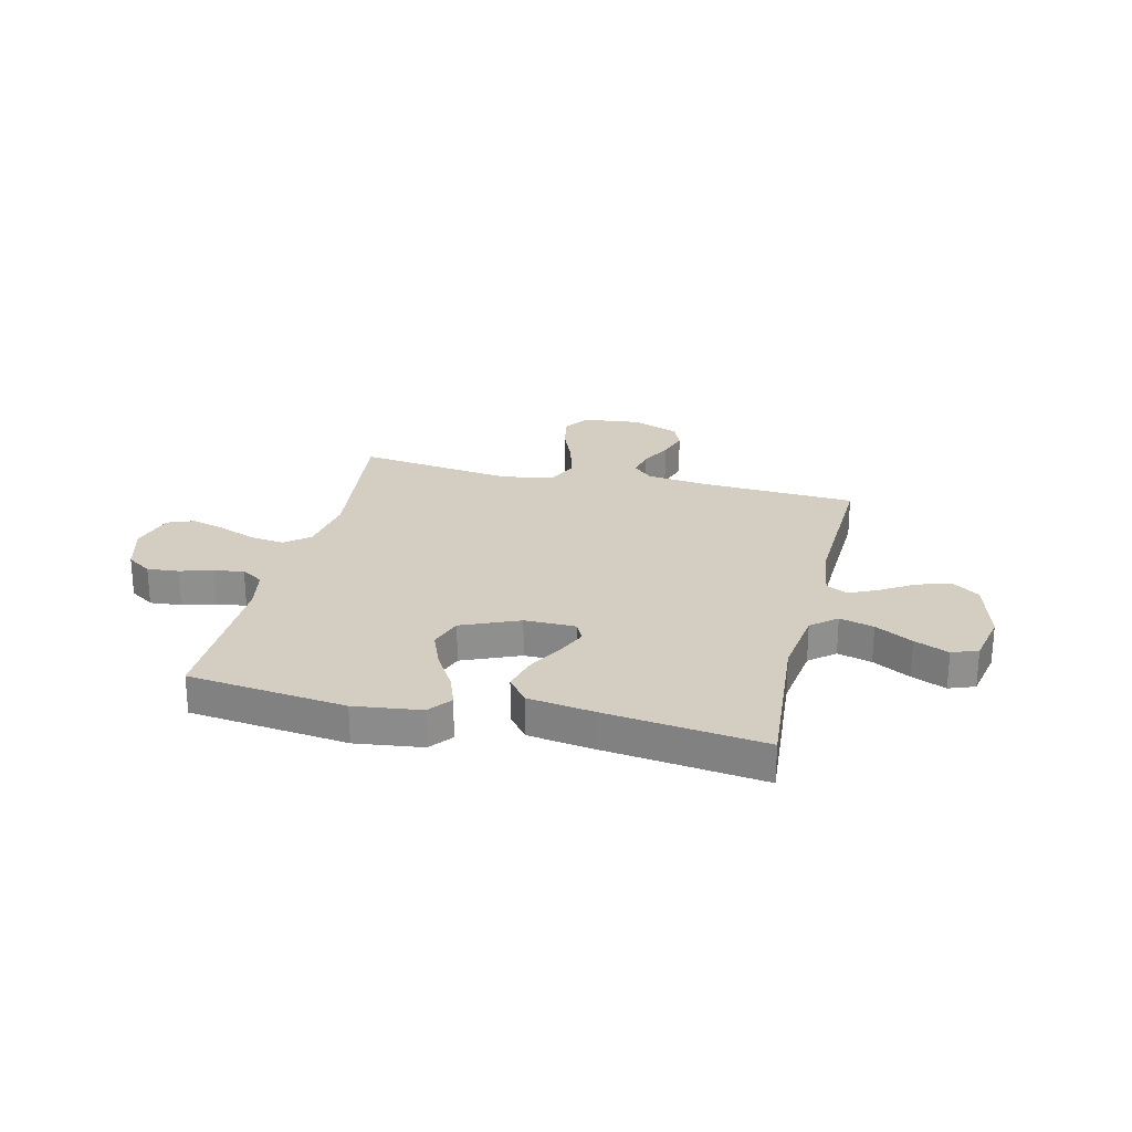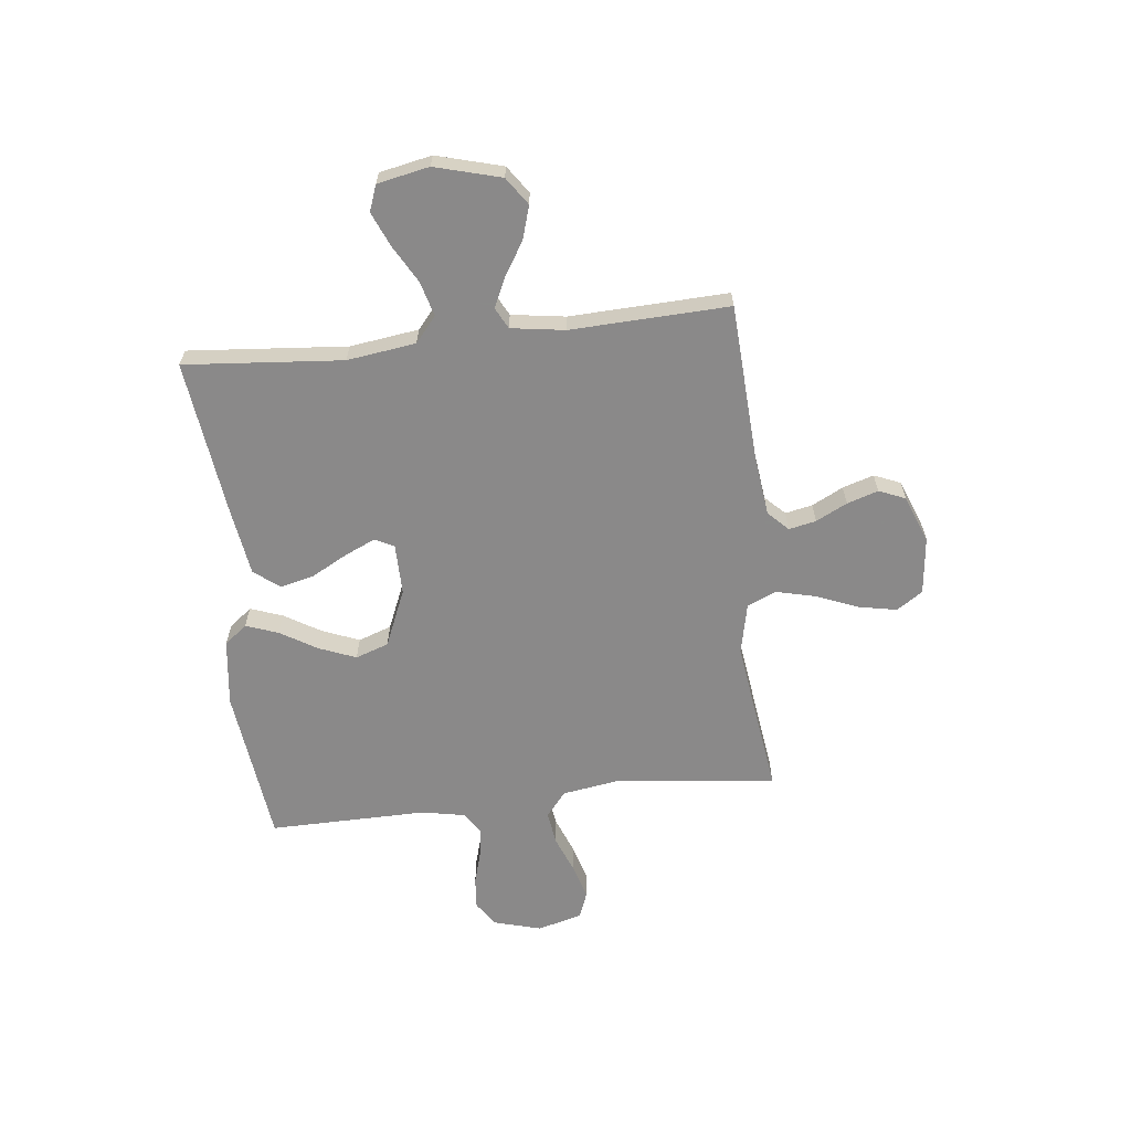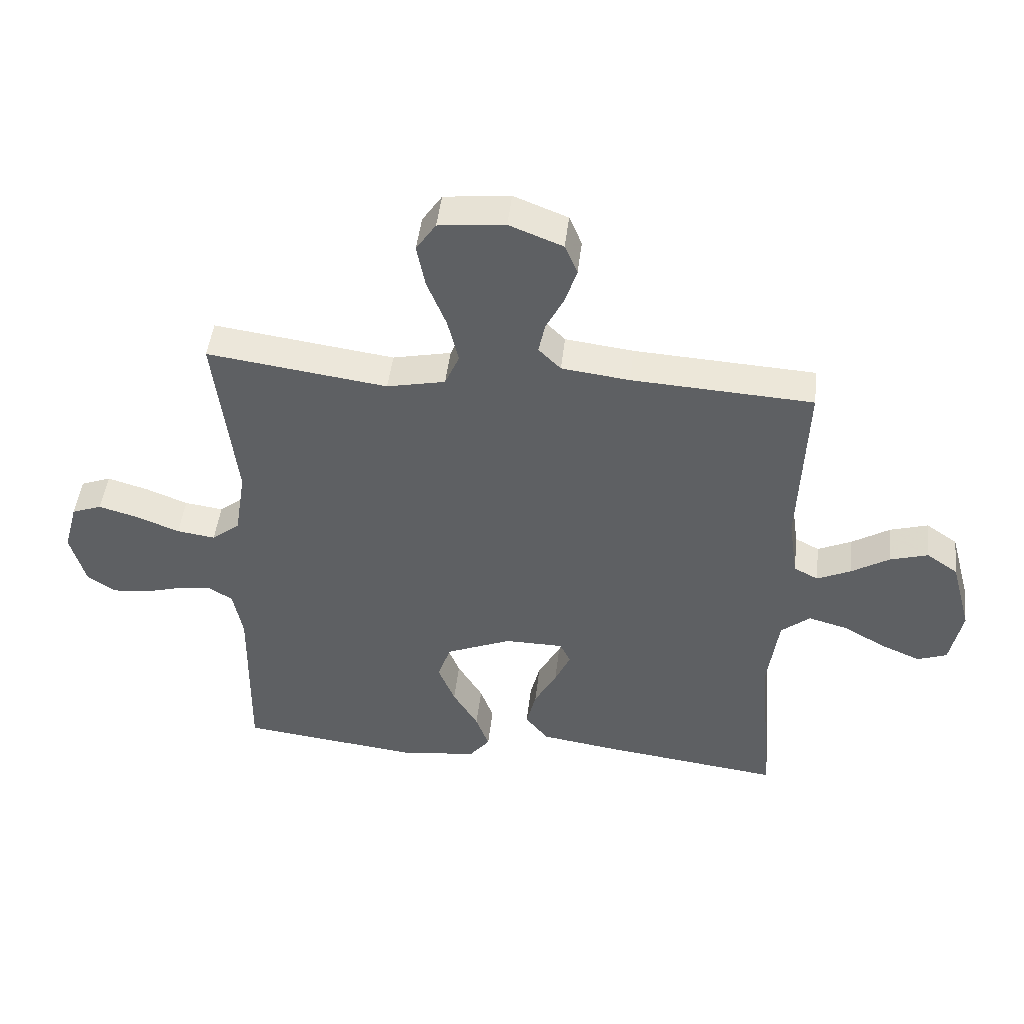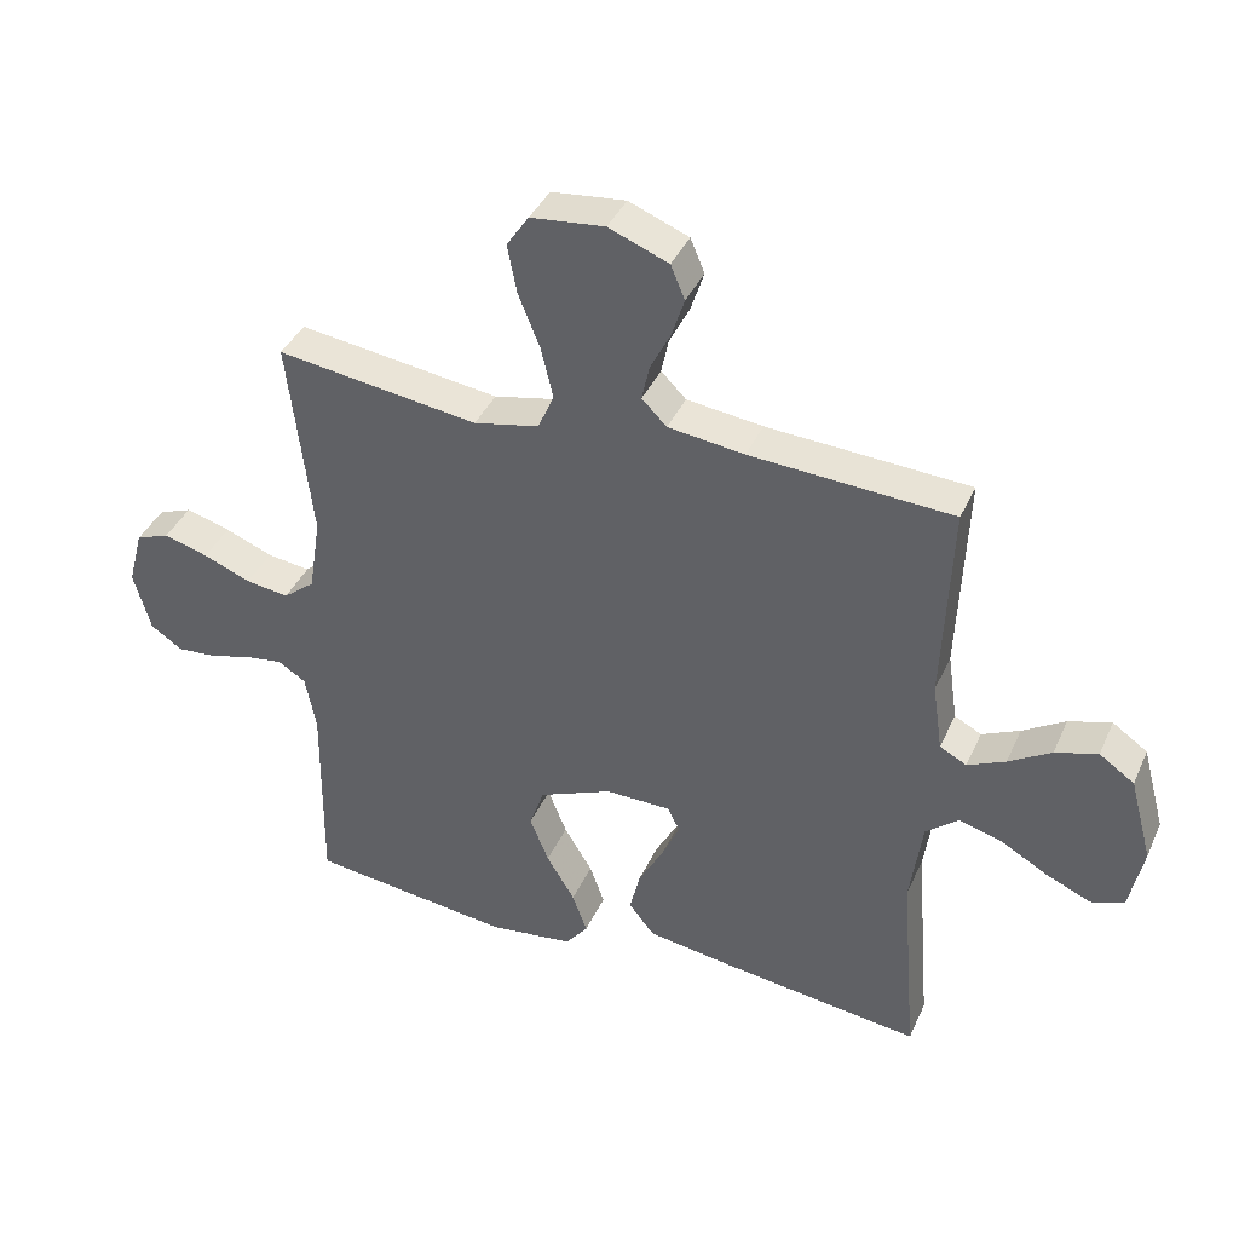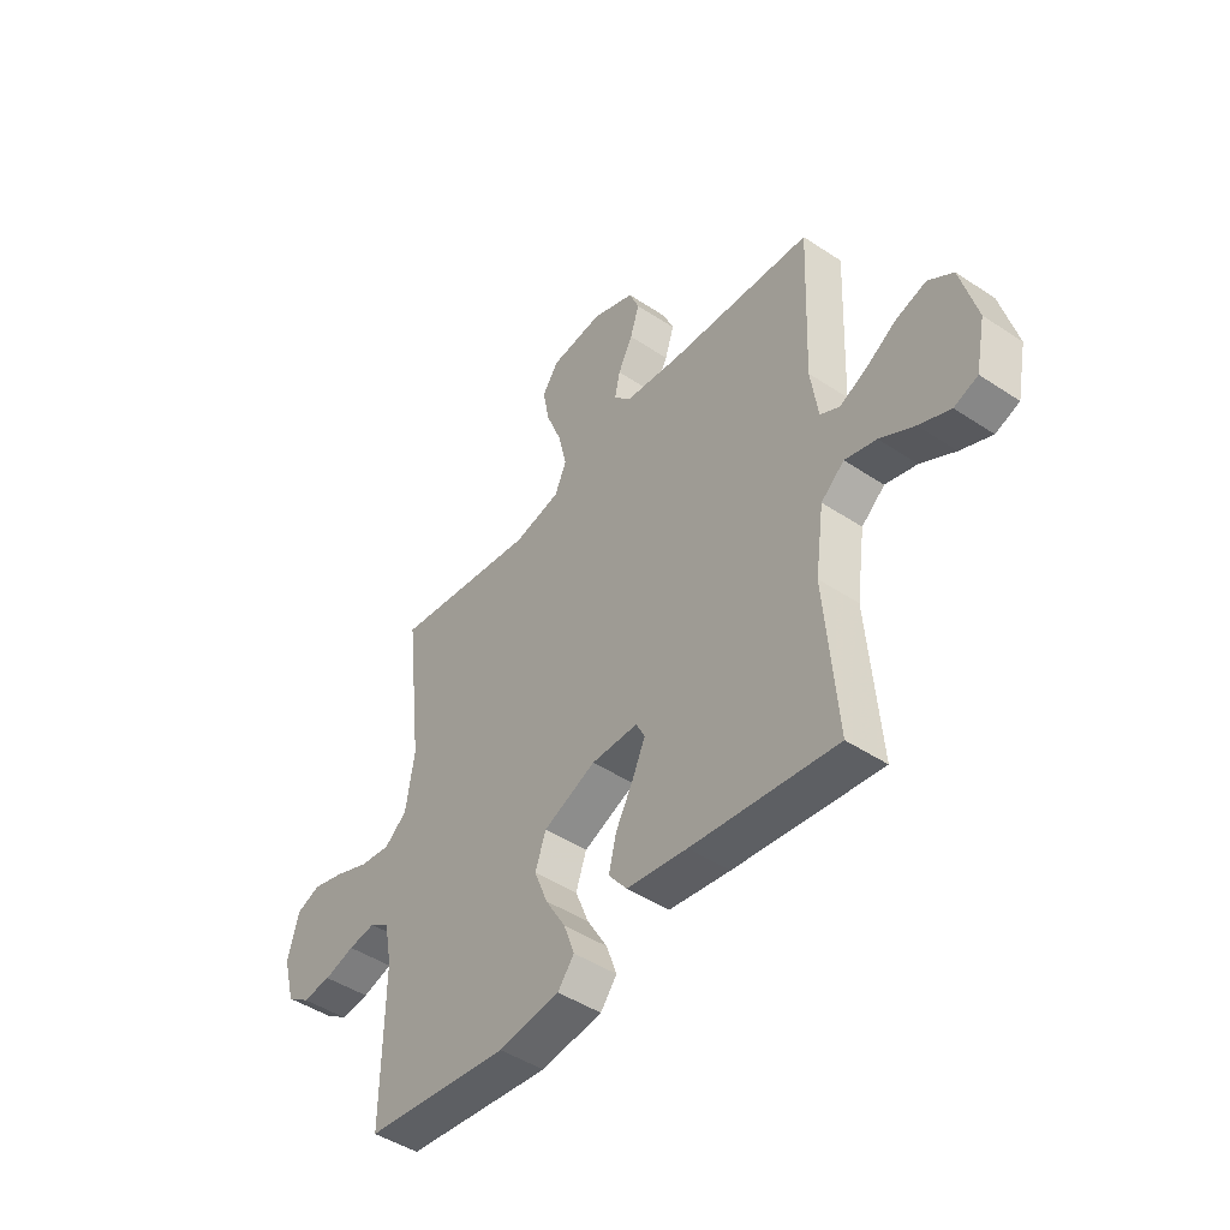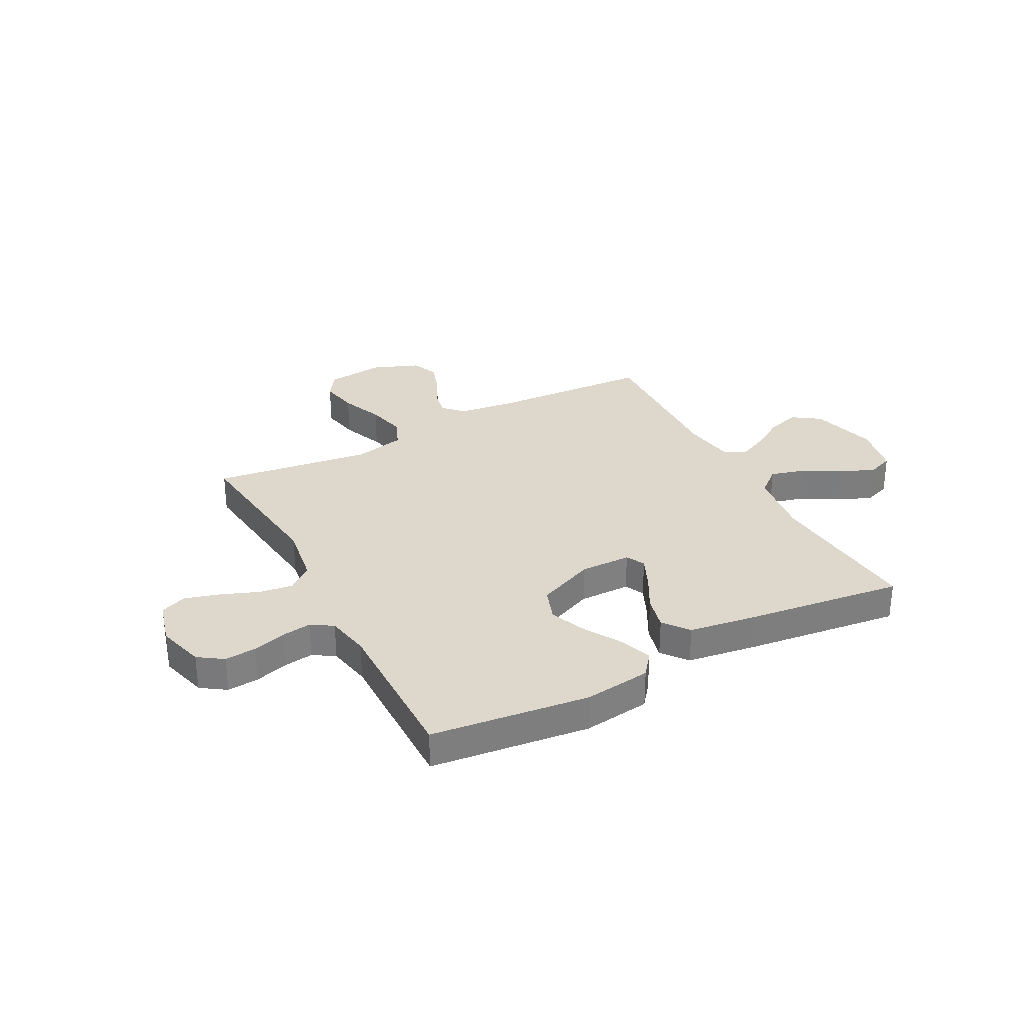
<metadata>
{"format":"obj","ext":"obj","renderer":"f3d","projection":"perspective","resolution":1024,"background":"white","views":[{"elev":25.1,"azim":-166.6,"up":"+Y"},{"elev":-63.3,"azim":-83.6,"up":"+Y"},{"elev":46.9,"azim":-173.4,"up":"+Z"},{"elev":39.4,"azim":-157.4,"up":"+Z"},{"elev":-45.9,"azim":-127.3,"up":"+Z"},{"elev":31.2,"azim":152.1,"up":"+Y"}]}
</metadata>
<code>
v 0.5 0.07 0.5
v 0.465 0.07 0.2
v 0.483 0.07 0.086
v 0.53 0.07 0.048
v 0.594 0.07 0.057
v 0.665 0.07 0.085
v 0.731 0.07 0.104
v 0.781 0.07 0.085
v 0.804 0.07 0
v 0.779 0.07 -0.09
v 0.732 0.07 -0.122
v 0.672 0.07 -0.117
v 0.609 0.07 -0.099
v 0.553 0.07 -0.091
v 0.512 0.07 -0.117
v 0.496 0.07 -0.2
v 0.5 0.07 -0.5
v 0.2 0.07 -0.536
v 0.073 0.07 -0.52
v 0.039 0.07 -0.477
v 0.061 0.07 -0.416
v 0.103 0.07 -0.346
v 0.131 0.07 -0.276
v 0.109 0.07 -0.213
v 0 0.07 -0.167
v -0.097 0.07 -0.168
v -0.115 0.07 -0.204
v -0.089 0.07 -0.262
v -0.052 0.07 -0.33
v -0.036 0.07 -0.395
v -0.074 0.07 -0.443
v -0.2 0.07 -0.462
v -0.5 0.07 -0.5
v -0.475 0.07 -0.2
v -0.493 0.07 -0.07
v -0.541 0.07 -0.03
v -0.606 0.07 -0.048
v -0.677 0.07 -0.088
v -0.742 0.07 -0.116
v -0.791 0.07 -0.098
v -0.811 0.07 0
v -0.777 0.07 0.125
v -0.725 0.07 0.161
v -0.662 0.07 0.142
v -0.599 0.07 0.103
v -0.543 0.07 0.077
v -0.503 0.07 0.098
v -0.488 0.07 0.2
v -0.5 0.07 0.5
v -0.2 0.07 0.517
v -0.087 0.07 0.531
v -0.05 0.07 0.568
v -0.061 0.07 0.62
v -0.091 0.07 0.679
v -0.11 0.07 0.738
v -0.089 0.07 0.788
v 0 0.07 0.823
v 0.11 0.07 0.811
v 0.143 0.07 0.762
v 0.129 0.07 0.69
v 0.097 0.07 0.61
v 0.079 0.07 0.535
v 0.103 0.07 0.48
v 0.2 0.07 0.459
v 0.5 0 0.5
v 0.465 0 0.2
v 0.483 0 0.086
v 0.53 0 0.048
v 0.594 0 0.057
v 0.665 0 0.085
v 0.731 0 0.104
v 0.781 0 0.085
v 0.804 0 0
v 0.779 0 -0.09
v 0.732 0 -0.122
v 0.672 0 -0.117
v 0.609 0 -0.099
v 0.553 0 -0.091
v 0.512 0 -0.117
v 0.496 0 -0.2
v 0.5 0 -0.5
v 0.2 0 -0.536
v 0.073 0 -0.52
v 0.039 0 -0.477
v 0.061 0 -0.416
v 0.103 0 -0.346
v 0.131 0 -0.276
v 0.109 0 -0.213
v 0 0 -0.167
v -0.097 0 -0.168
v -0.115 0 -0.204
v -0.089 0 -0.262
v -0.052 0 -0.33
v -0.036 0 -0.395
v -0.074 0 -0.443
v -0.2 0 -0.462
v -0.5 0 -0.5
v -0.475 0 -0.2
v -0.493 0 -0.07
v -0.541 0 -0.03
v -0.606 0 -0.048
v -0.677 0 -0.088
v -0.742 0 -0.116
v -0.791 0 -0.098
v -0.811 0 0
v -0.777 0 0.125
v -0.725 0 0.161
v -0.662 0 0.142
v -0.599 0 0.103
v -0.543 0 0.077
v -0.503 0 0.098
v -0.488 0 0.2
v -0.5 0 0.5
v -0.2 0 0.517
v -0.087 0 0.531
v -0.05 0 0.568
v -0.061 0 0.62
v -0.091 0 0.679
v -0.11 0 0.738
v -0.089 0 0.788
v 0 0 0.823
v 0.11 0 0.811
v 0.143 0 0.762
v 0.129 0 0.69
v 0.097 0 0.61
v 0.079 0 0.535
v 0.103 0 0.48
v 0.2 0 0.459
f 59 60 61
f 58 59 61
f 57 58 61
f 56 57 61
f 55 56 61
f 54 55 61
f 53 54 61
f 52 53 61 62
f 51 52 62 63
f 48 49 50
f 50 51 63
f 48 50 63
f 47 48 63
f 43 44 45
f 42 43 45
f 41 42 45
f 40 41 45
f 39 40 45
f 38 39 45
f 37 38 45
f 36 37 45 46
f 35 36 46 47
f 32 33 34
f 31 32 34
f 30 31 34
f 29 30 34
f 28 29 34
f 34 35 47
f 28 34 47
f 27 28 47
f 20 21 22
f 19 20 22
f 18 19 22
f 17 18 22
f 16 17 22
f 15 16 22 23
f 14 15 23 24
f 11 12 13
f 10 11 13
f 9 10 13
f 8 9 13
f 7 8 13
f 6 7 13
f 5 6 13
f 4 5 13 14
f 14 24 25
f 4 14 25
f 3 4 25
f 64 1 2
f 47 63 64
f 27 47 64
f 26 27 64
f 25 26 64
f 3 25 64
f 2 3 64
f 125 124 123
f 125 123 122
f 125 122 121
f 125 121 120
f 125 120 119
f 125 119 118
f 125 118 117
f 126 125 117 116
f 127 126 116 115
f 114 113 112
f 127 115 114
f 127 114 112
f 127 112 111
f 109 108 107
f 109 107 106
f 109 106 105
f 109 105 104
f 109 104 103
f 109 103 102
f 109 102 101
f 110 109 101 100
f 111 110 100 99
f 98 97 96
f 98 96 95
f 98 95 94
f 98 94 93
f 98 93 92
f 111 99 98
f 111 98 92
f 111 92 91
f 86 85 84
f 86 84 83
f 86 83 82
f 86 82 81
f 86 81 80
f 87 86 80 79
f 88 87 79 78
f 77 76 75
f 77 75 74
f 77 74 73
f 77 73 72
f 77 72 71
f 77 71 70
f 77 70 69
f 78 77 69 68
f 89 88 78
f 89 78 68
f 89 68 67
f 66 65 128
f 128 127 111
f 128 111 91
f 128 91 90
f 128 90 89
f 128 89 67
f 128 67 66
f 1 65 66 2
f 2 66 67 3
f 3 67 68 4
f 4 68 69 5
f 5 69 70 6
f 6 70 71 7
f 7 71 72 8
f 8 72 73 9
f 9 73 74 10
f 10 74 75 11
f 11 75 76 12
f 12 76 77 13
f 13 77 78 14
f 14 78 79 15
f 15 79 80 16
f 16 80 81 17
f 17 81 82 18
f 18 82 83 19
f 19 83 84 20
f 20 84 85 21
f 21 85 86 22
f 22 86 87 23
f 23 87 88 24
f 24 88 89 25
f 25 89 90 26
f 26 90 91 27
f 27 91 92 28
f 28 92 93 29
f 29 93 94 30
f 30 94 95 31
f 31 95 96 32
f 32 96 97 33
f 33 97 98 34
f 34 98 99 35
f 35 99 100 36
f 36 100 101 37
f 37 101 102 38
f 38 102 103 39
f 39 103 104 40
f 40 104 105 41
f 41 105 106 42
f 42 106 107 43
f 43 107 108 44
f 44 108 109 45
f 45 109 110 46
f 46 110 111 47
f 47 111 112 48
f 48 112 113 49
f 49 113 114 50
f 50 114 115 51
f 51 115 116 52
f 52 116 117 53
f 53 117 118 54
f 54 118 119 55
f 55 119 120 56
f 56 120 121 57
f 57 121 122 58
f 58 122 123 59
f 59 123 124 60
f 60 124 125 61
f 61 125 126 62
f 62 126 127 63
f 63 127 128 64
f 64 128 65 1

</code>
